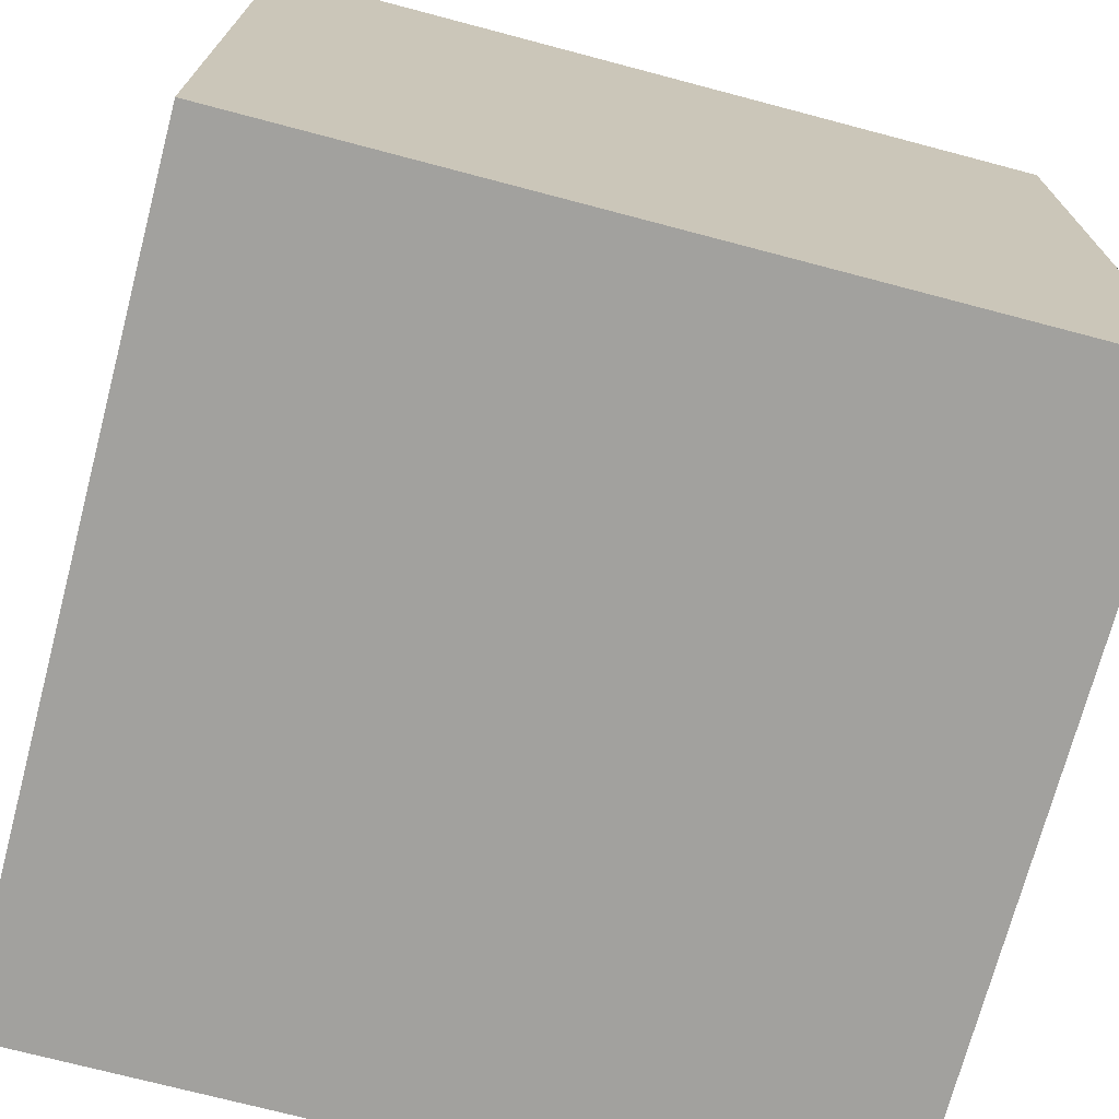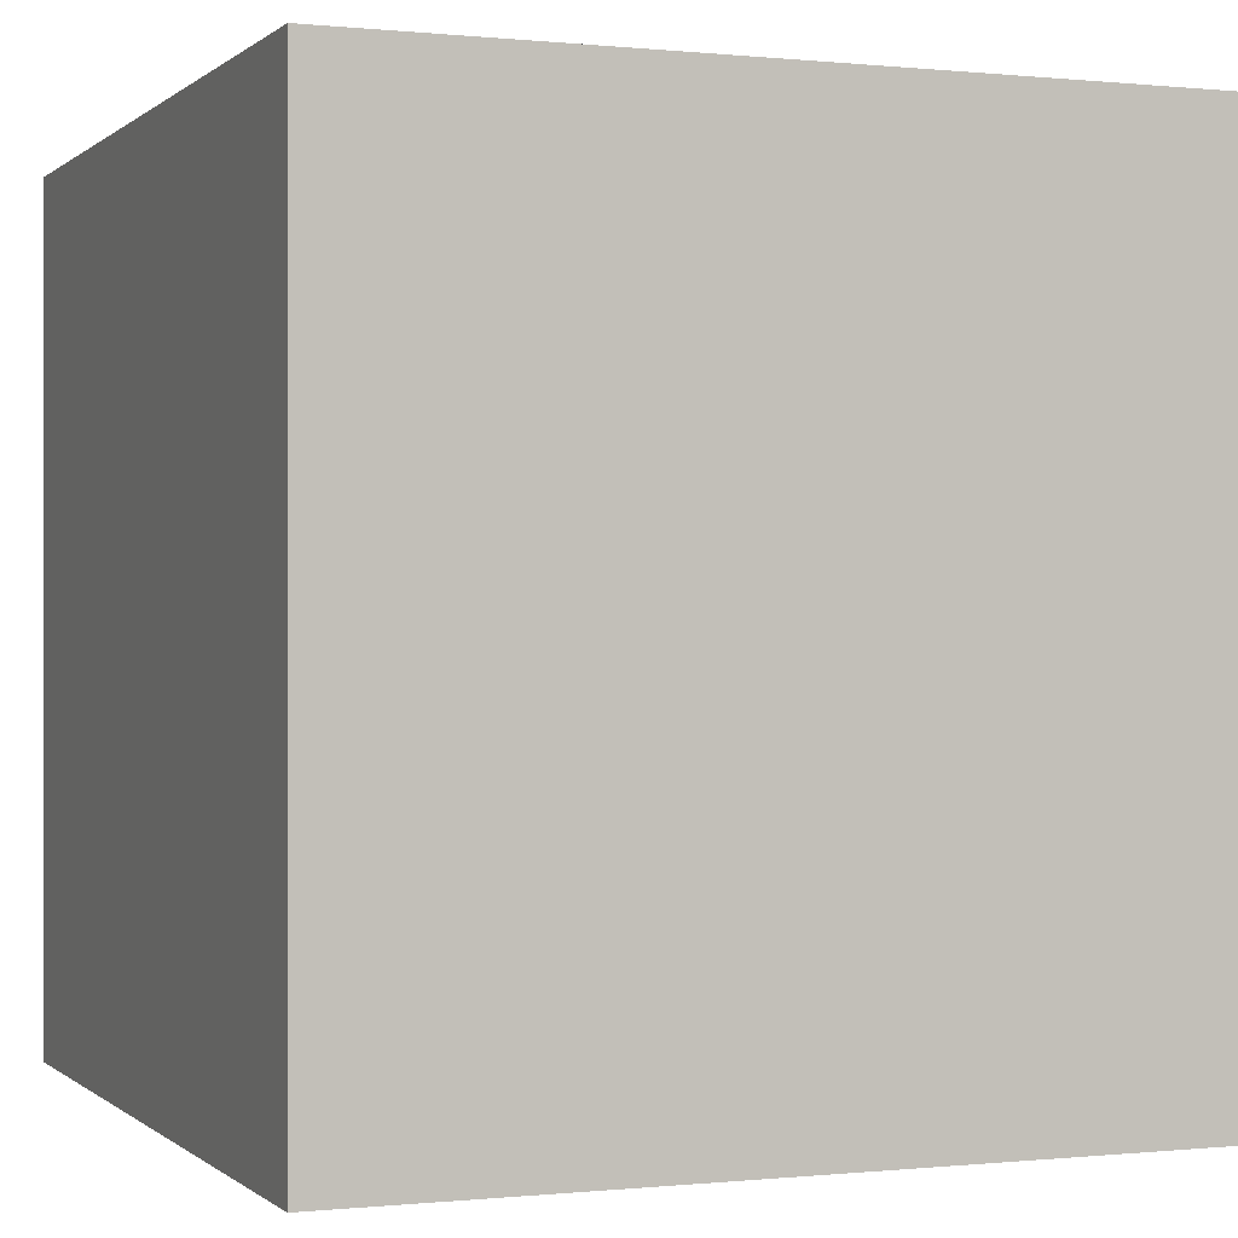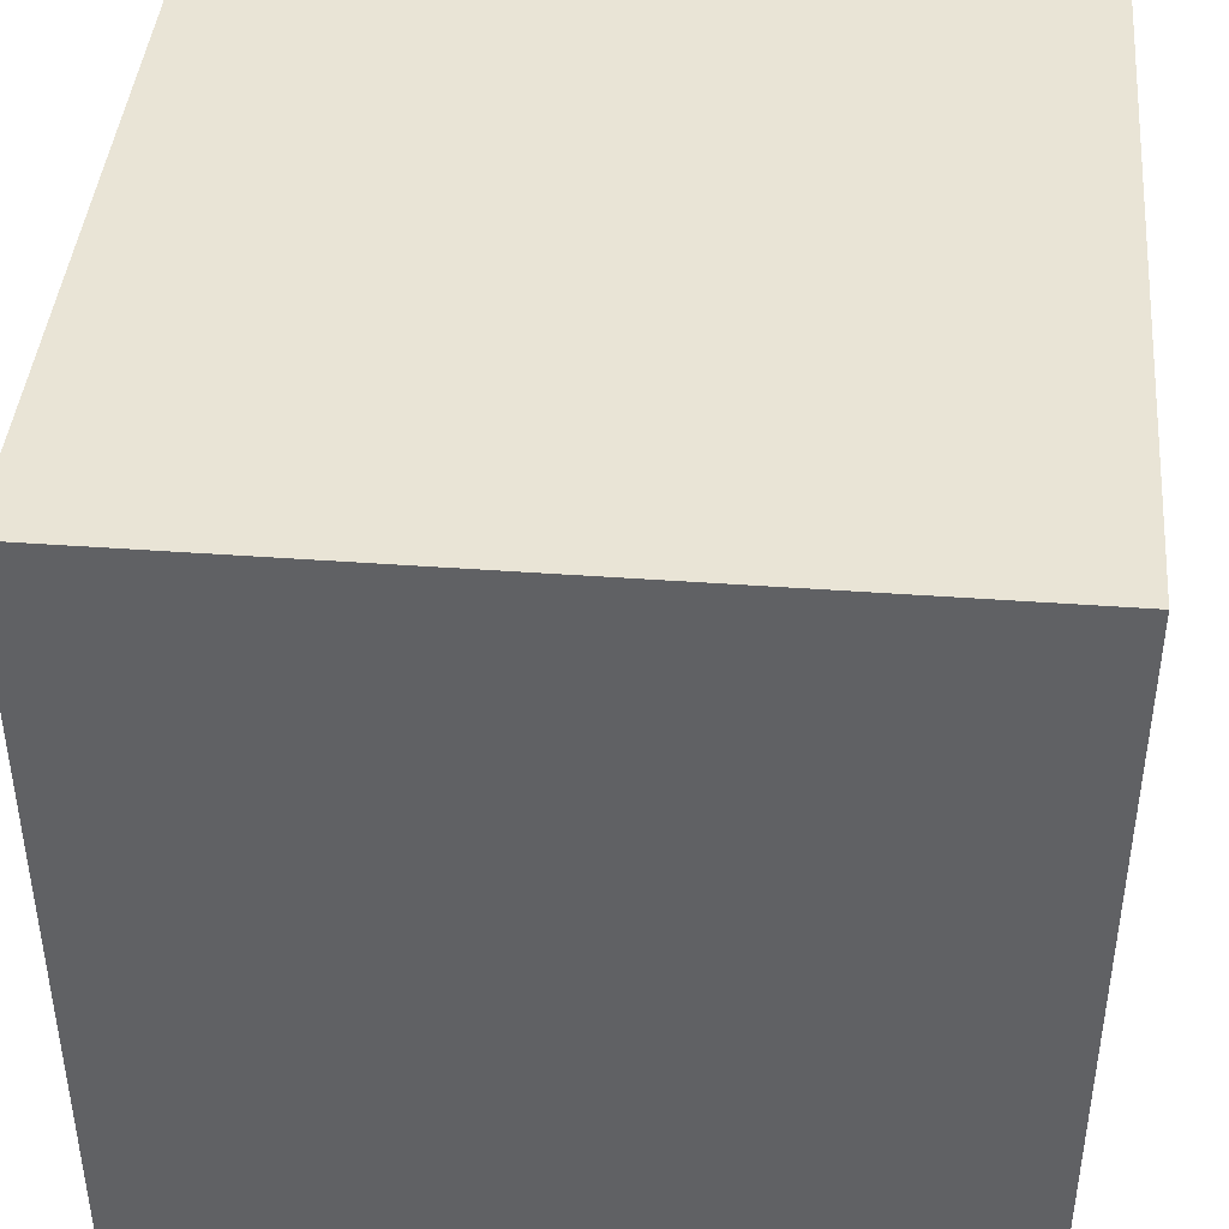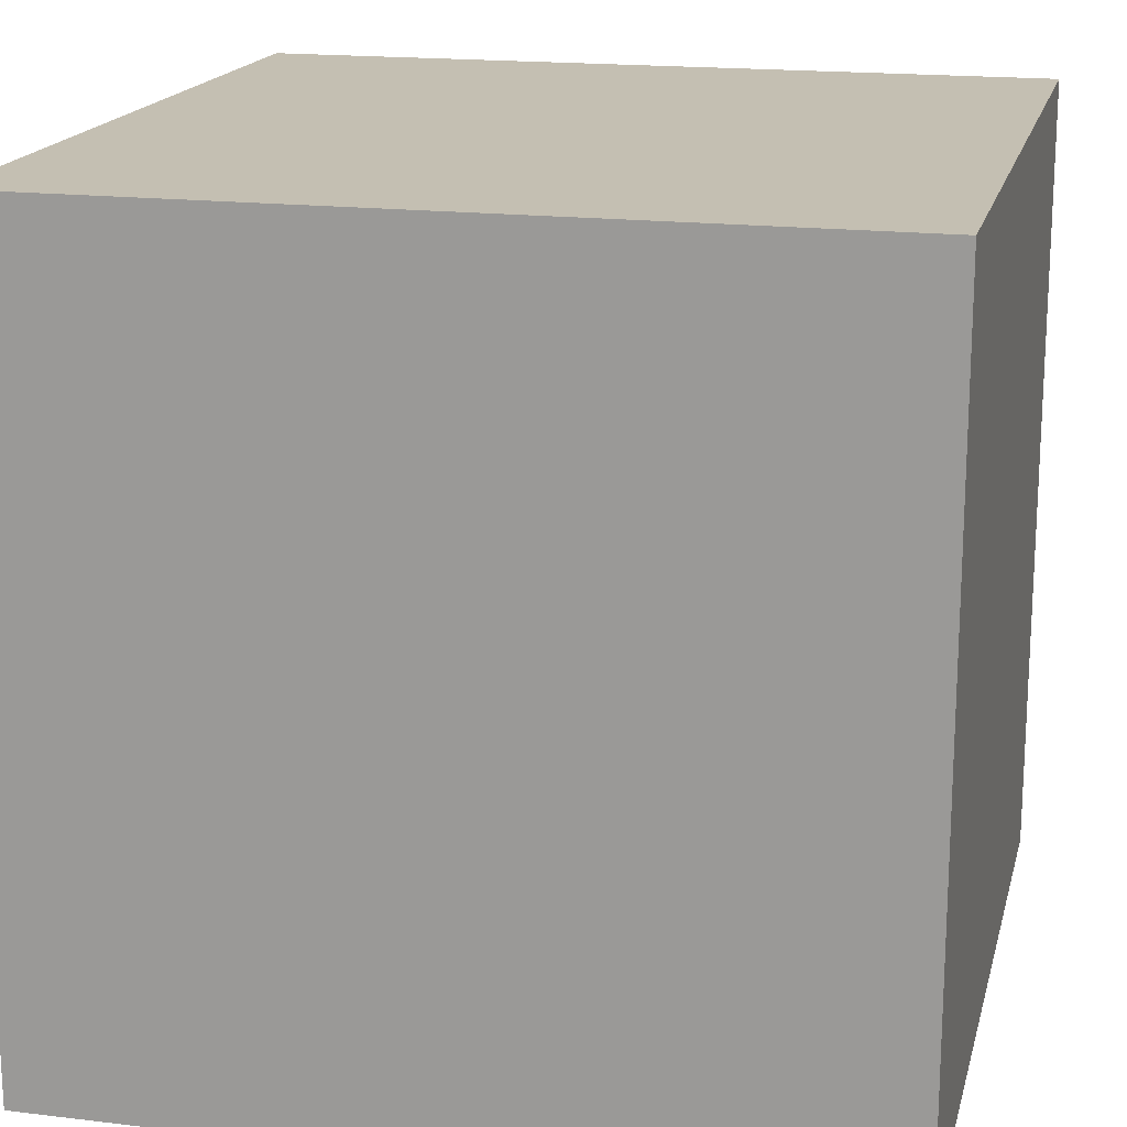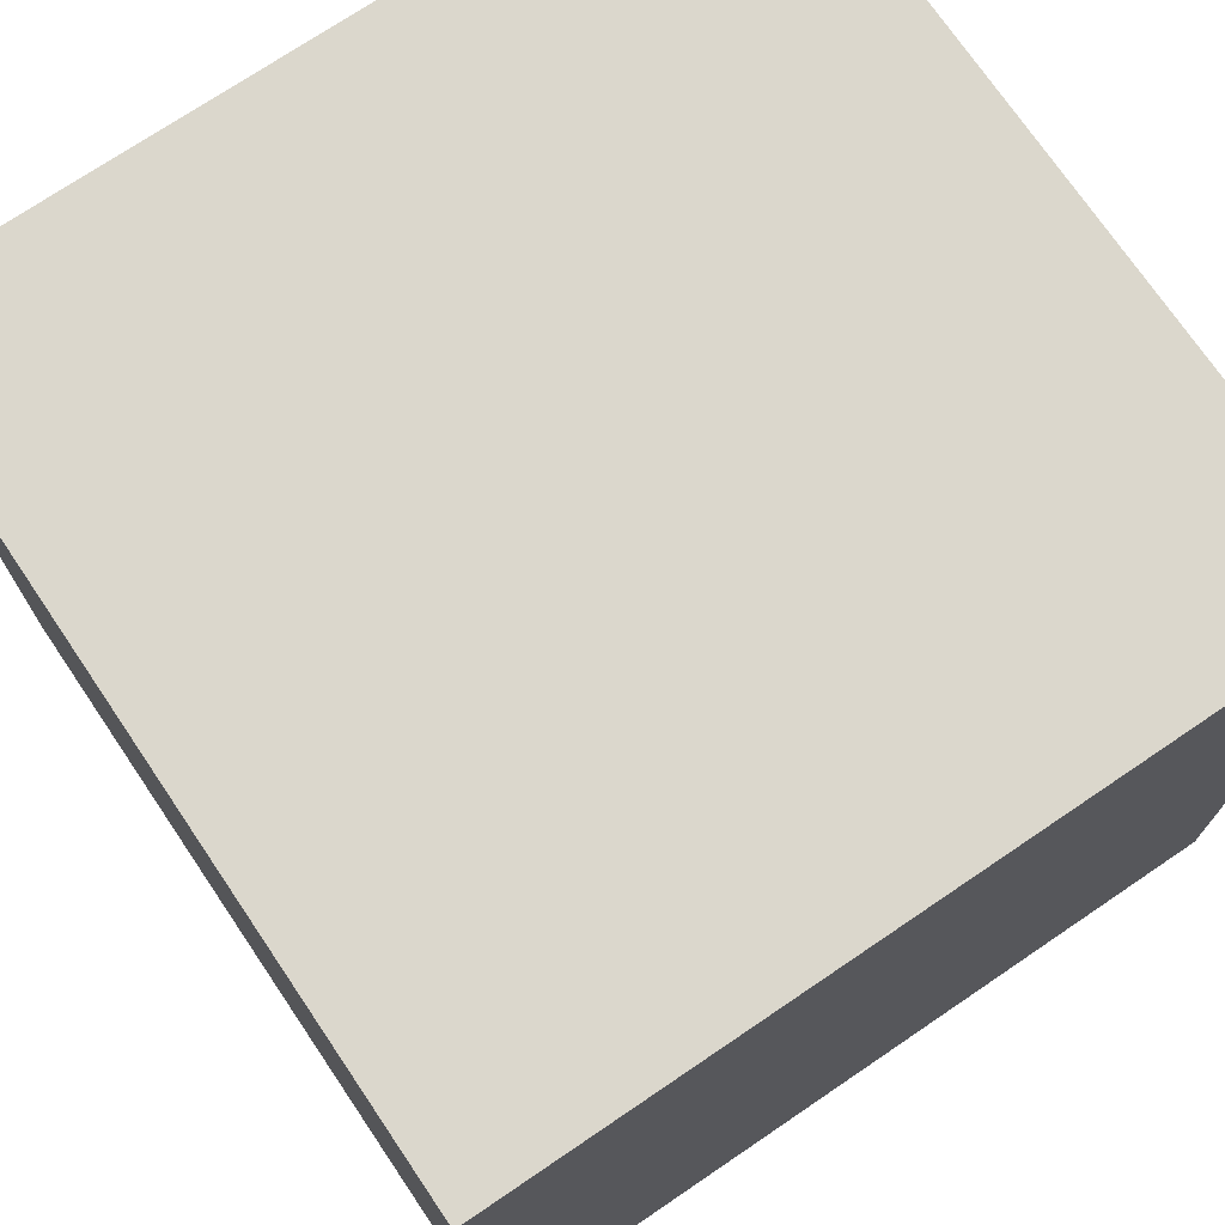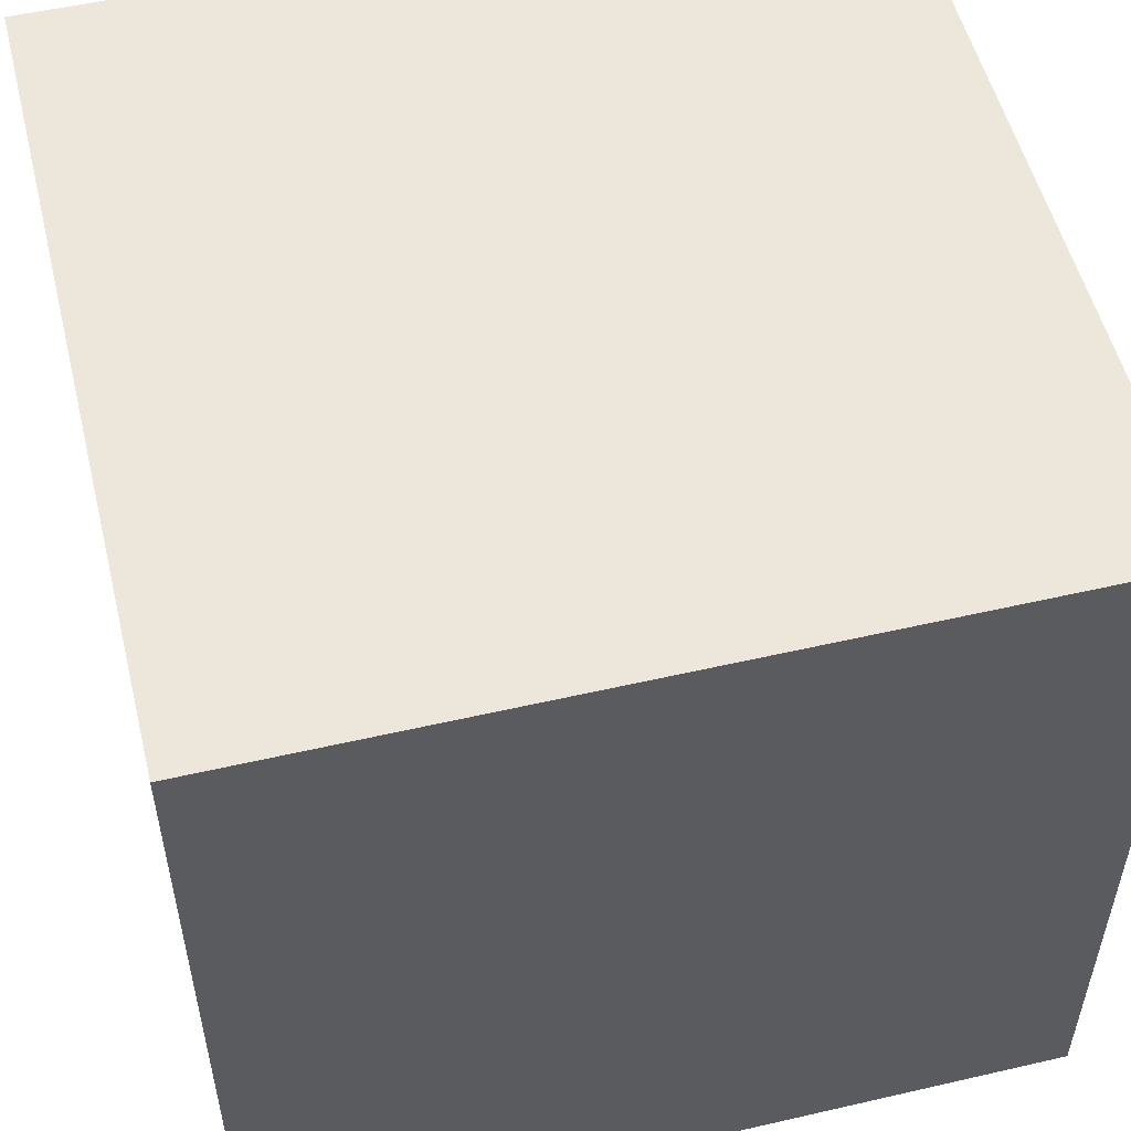
<metadata>
{"format":"obj","ext":"obj","renderer":"f3d","projection":"perspective","resolution":1024,"background":"white","views":[{"elev":-72.1,"azim":165.2,"up":"+Y"},{"elev":-0.1,"azim":-111.8,"up":"+Z"},{"elev":42.4,"azim":-175.0,"up":"+Z"},{"elev":17.6,"azim":-166.6,"up":"+Z"},{"elev":73.1,"azim":145.9,"up":"+Z"},{"elev":53.7,"azim":76.2,"up":"+Z"}]}
</metadata>
<code>
g ENV_PushPullBlock07_MO
v -3 0 3
v -3 6 3
v 3 6 3
v 3 0 3
v -3 6 3
v -3 6 -3
v 3 6 -3
v 3 6 3
v -3 6 -3
v -3 0 -3
v 3 0 -3
v 3 6 -3
v -3 0 -3
v -3 0 3
v 3 0 3
v 3 0 -3
v 3 0 3
v 3 6 3
v 3 6 -3
v 3 0 -3
v -3 0 -3
v -3 6 -3
v -3 6 3
v -3 0 3
g ENV_PushPullBlock07_MO_0
f 3 2 1
f 4 3 1
f 7 6 5
f 8 7 5
f 11 10 9
f 12 11 9
f 15 14 13
f 16 15 13
f 19 18 17
f 20 19 17
f 23 22 21
f 24 23 21

</code>
